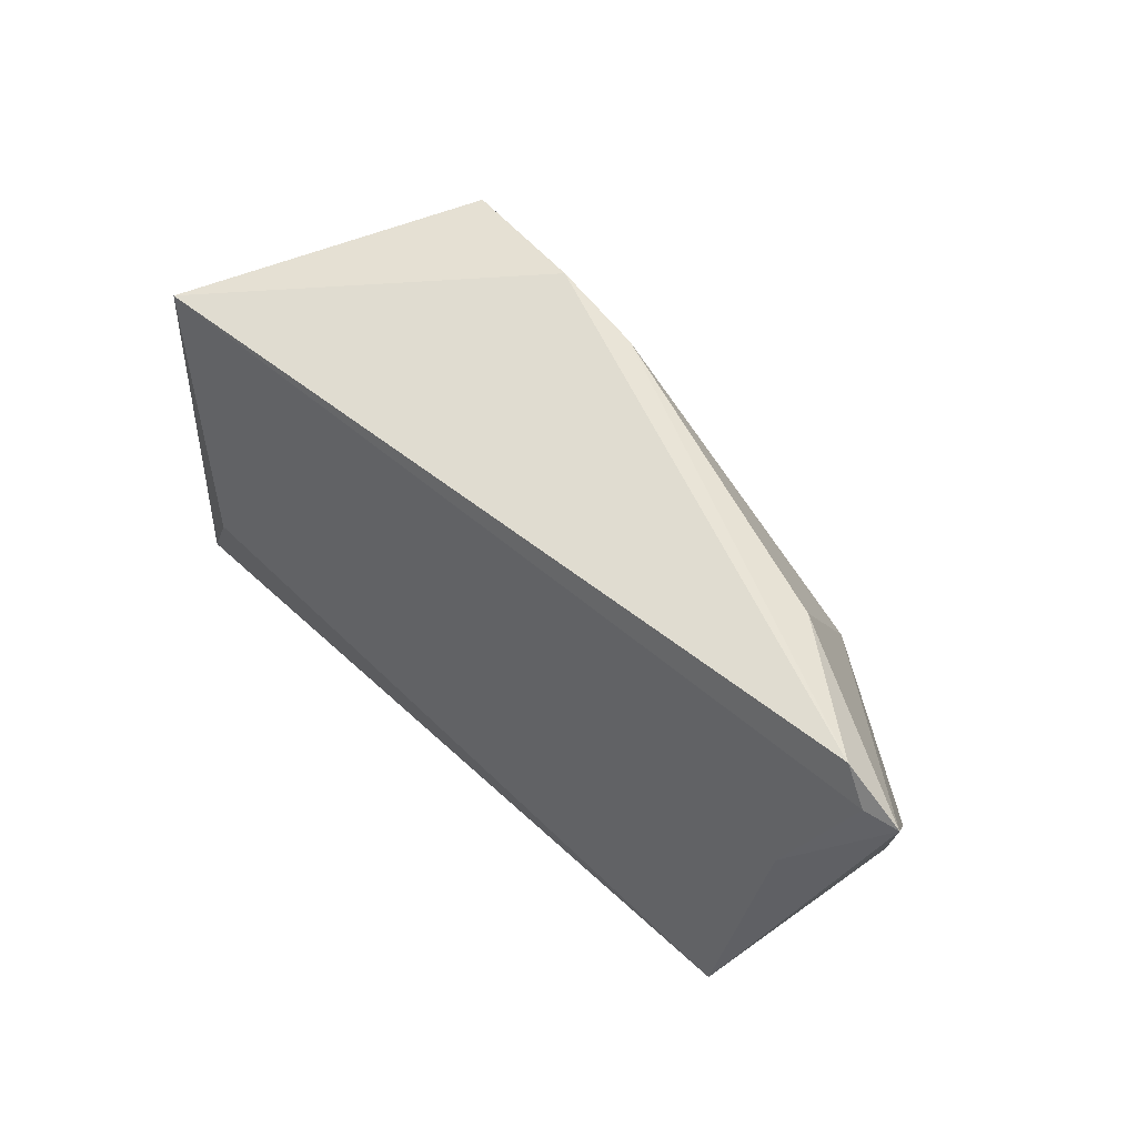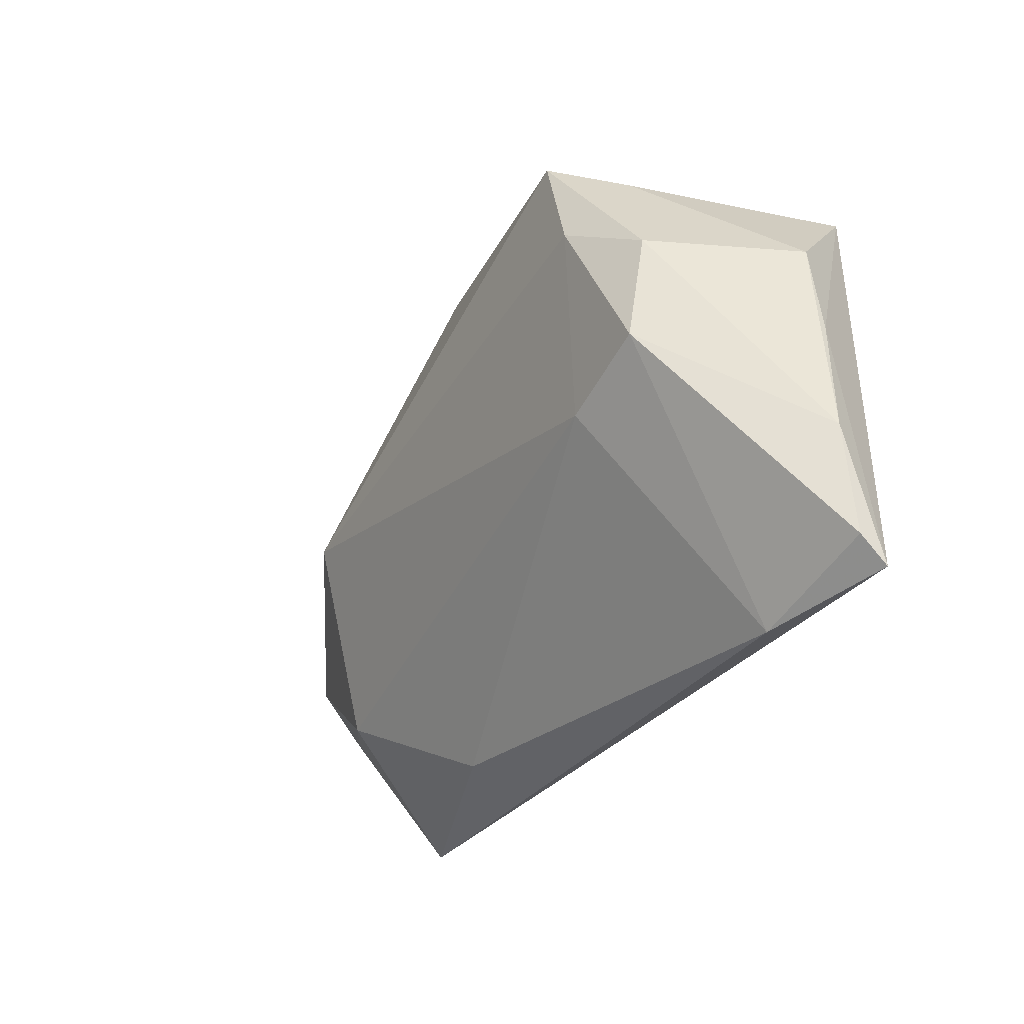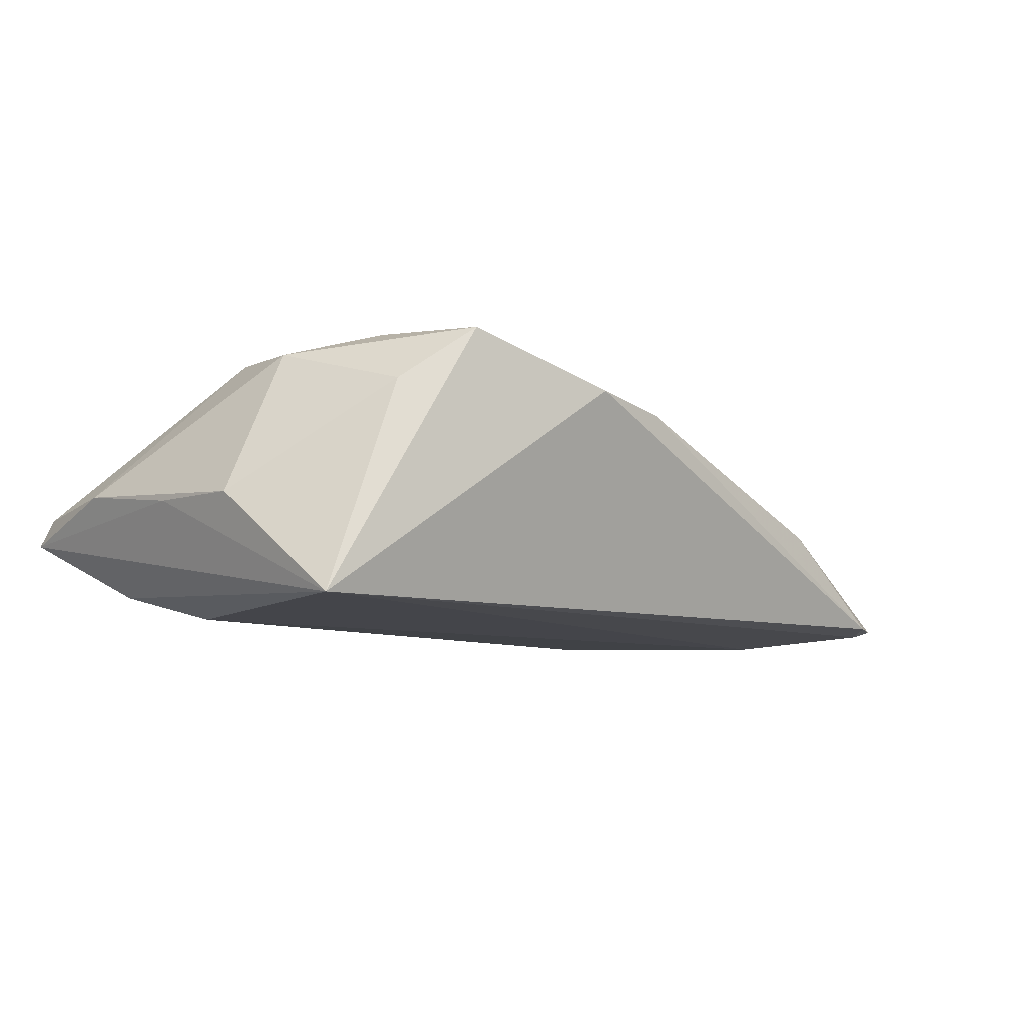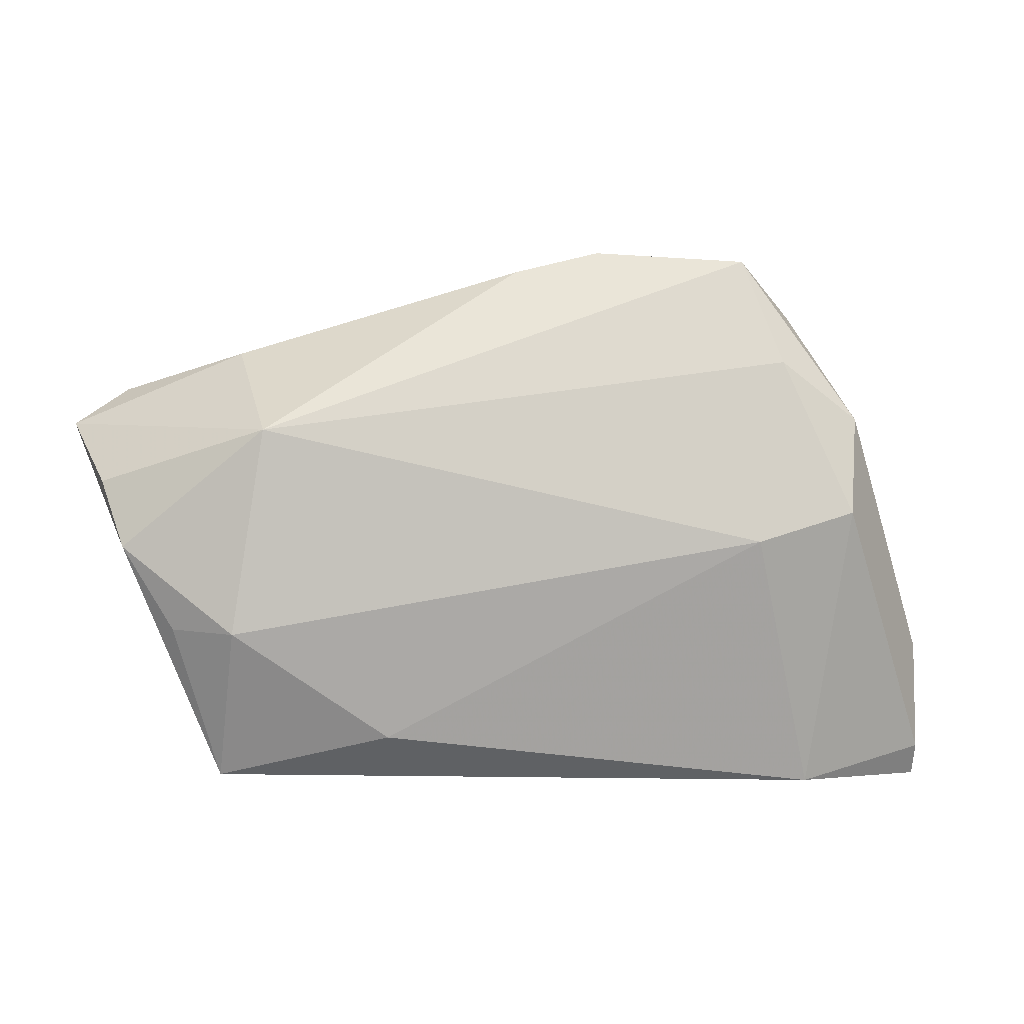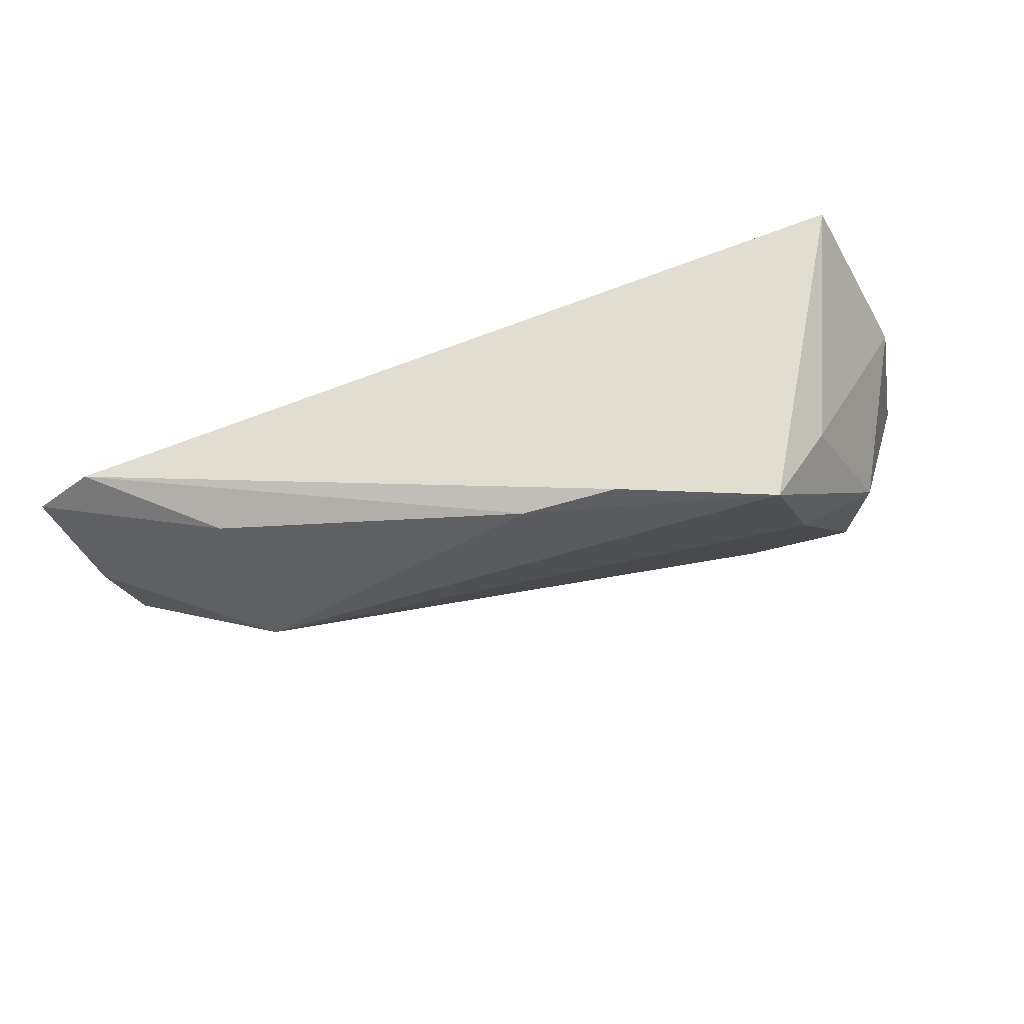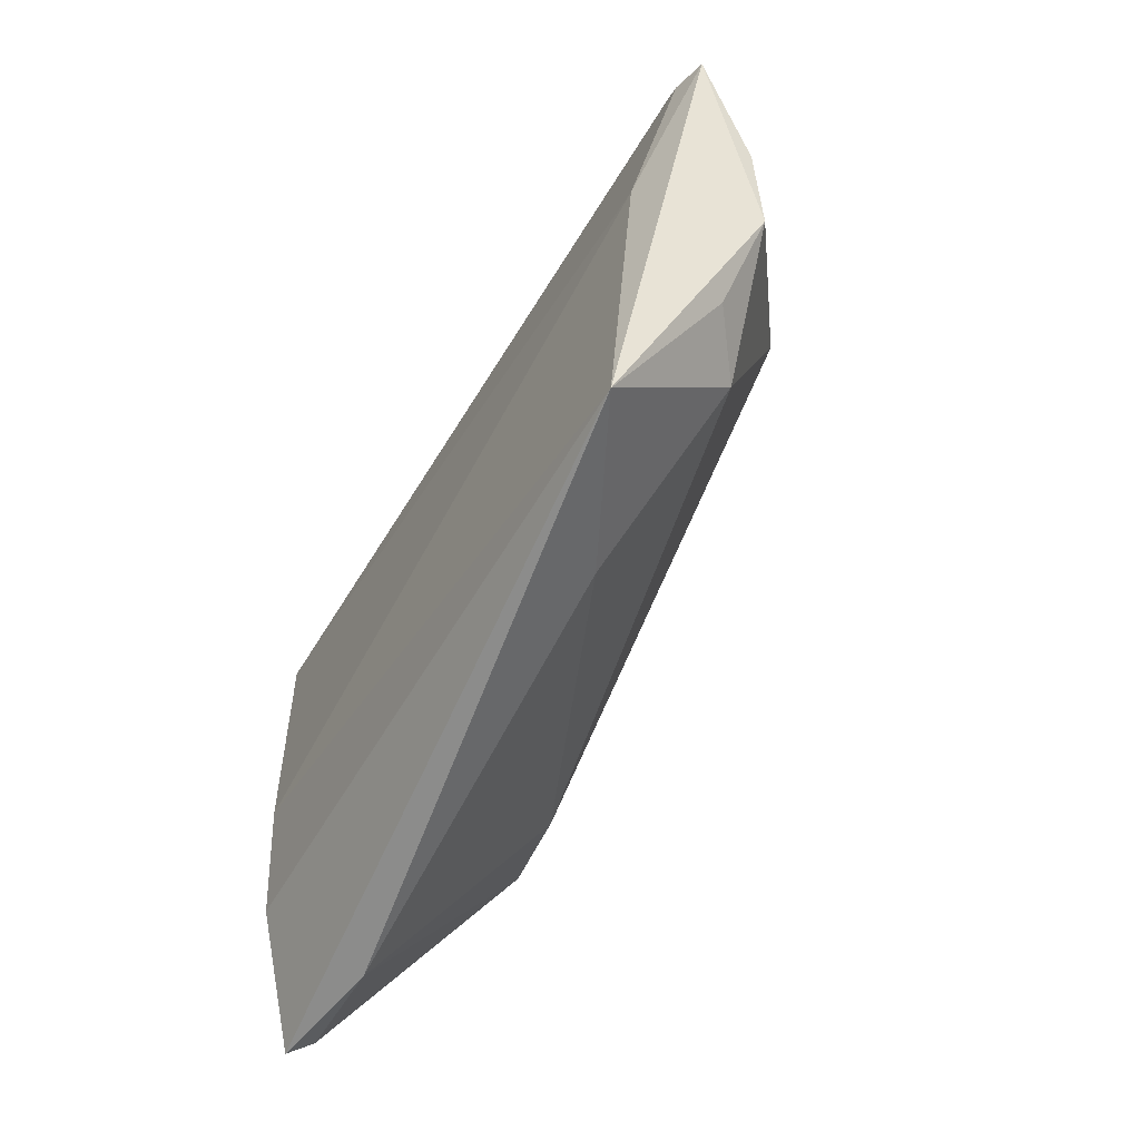
<metadata>
{"format":"obj","ext":"obj","renderer":"f3d","projection":"perspective","resolution":1024,"background":"white","views":[{"elev":46.1,"azim":-138.7,"up":"+Y"},{"elev":-31.2,"azim":51.9,"up":"+Y"},{"elev":-9.3,"azim":144.8,"up":"+Z"},{"elev":-16.2,"azim":-12.4,"up":"+Y"},{"elev":74.3,"azim":-17.7,"up":"+Y"},{"elev":-61.2,"azim":-119.2,"up":"+Y"}]}
</metadata>
<code>
v 0.03436 -0.03509 2.037e-05
v 0.02088 0.03077 0.02
v 0.0257 0.01646 0.0213
v -0.04302 -0.03509 -0.01166
v 0.05005 -0.01628 0.002467
v 0.04742 -0.0006029 0.0001452
v -0.05178 -0.001913 -0.0135
v 0.05019 -0.02994 0.001038
v 0.04306 -0.01972 -0.01016
v -0.05061 -0.01795 -0.002243
v -0.008342 0.02963 0.01273
v -0.06061 0.01321 -0.01229
v 0.02925 0.02614 0.01342
v -0.06067 0.001803 -0.003228
v 0.03502 -0.00308 0.01966
v 0.05073 -0.03314 -0.002226
v -0.04341 0.01965 0.0006054
v -0.04113 0.005451 0.01168
v -0.02233 -0.03113 -0.001601
v -0.0578 0.01774 -0.01157
v 0.03909 0.02678 -0.0135
v 0.04525 0.01222 -0.0002244
v 0.0365 0.01029 0.01838
v -0.05763 -0.007738 -0.0004414
v -0.06461 0.01219 -0.0113
v 0.0229 -0.007222 0.01779
v 0.002516 0.03284 0.01402
v 0.0365 -0.009641 -0.0135
v -0.04337 -0.01951 0.003077
f 3 18 26
f 26 18 29
f 22 23 5
f 10 4 29
f 7 4 25
f 28 7 21
f 4 7 28
f 15 23 3
f 3 26 15
f 15 5 23
f 25 18 17
f 16 21 6
f 6 5 16
f 6 21 22
f 22 5 6
f 21 27 2
f 3 23 2
f 2 18 3
f 29 18 24
f 24 10 29
f 25 4 24
f 4 10 24
f 16 5 8
f 5 15 8
f 1 15 26
f 1 8 15
f 1 4 16
f 16 8 1
f 12 7 25
f 21 7 12
f 16 4 9
f 4 28 9
f 9 21 16
f 9 28 21
f 11 17 18
f 18 2 11
f 11 2 27
f 22 21 13
f 21 2 13
f 13 23 22
f 13 2 23
f 14 18 25
f 25 24 14
f 14 24 18
f 19 26 29
f 19 1 26
f 29 4 19
f 4 1 19
f 20 11 27
f 17 11 20
f 20 27 21
f 21 12 20
f 25 17 20
f 20 12 25

</code>
